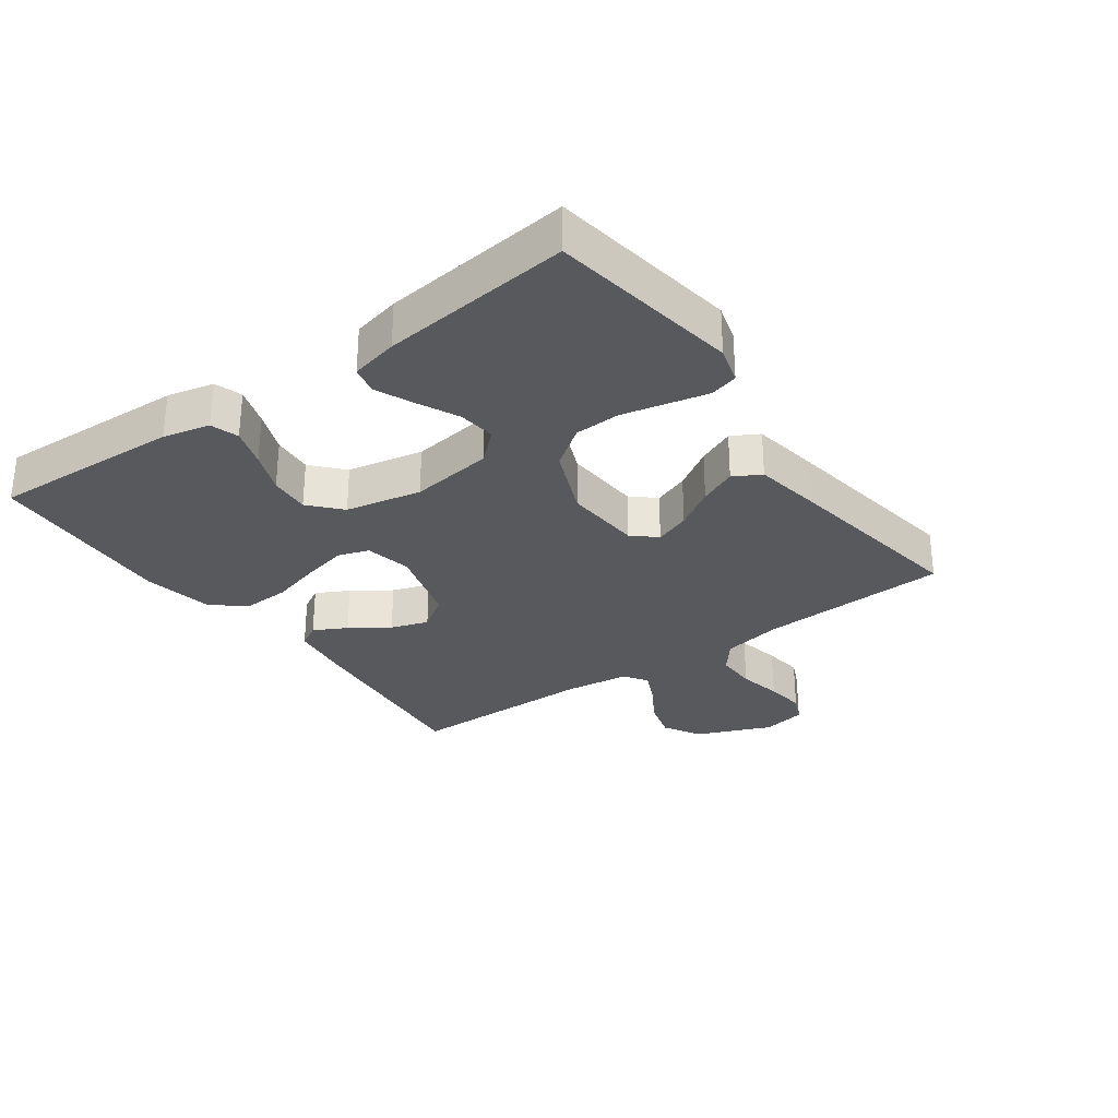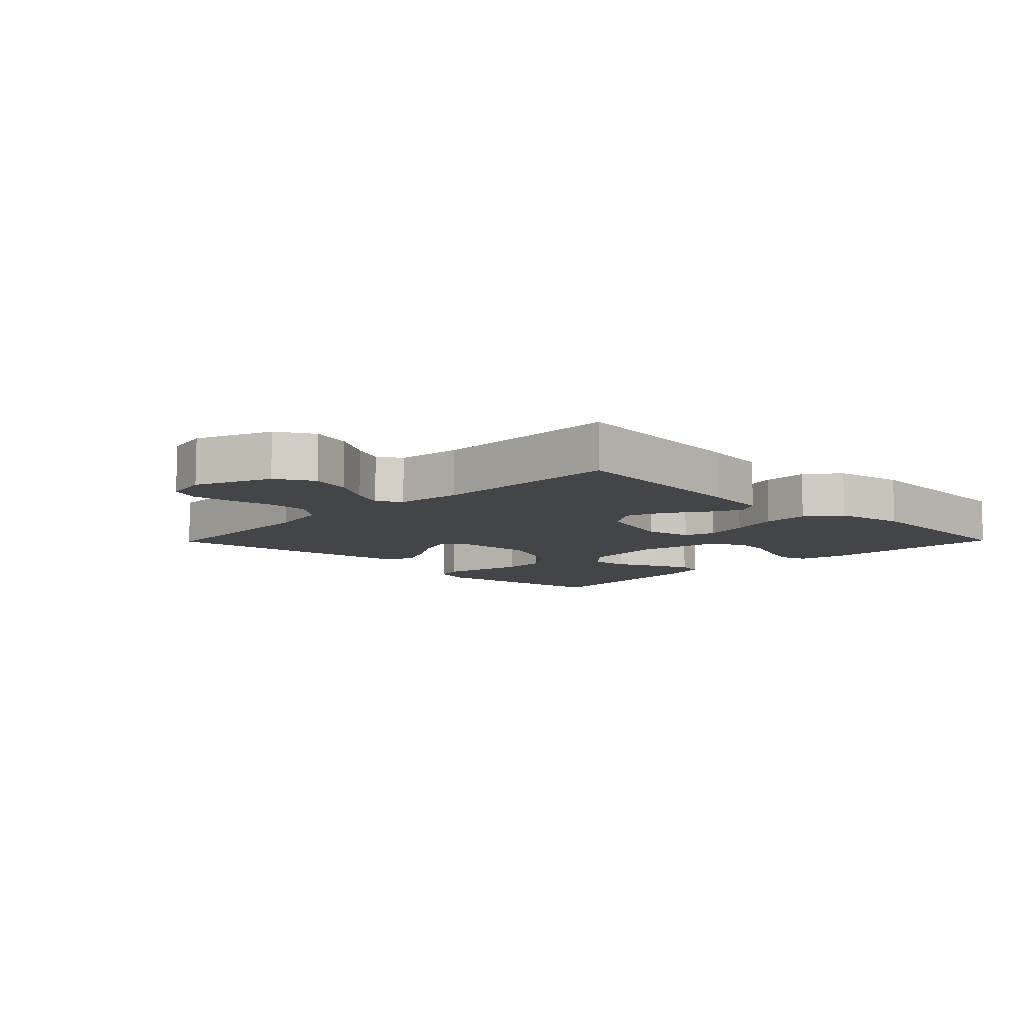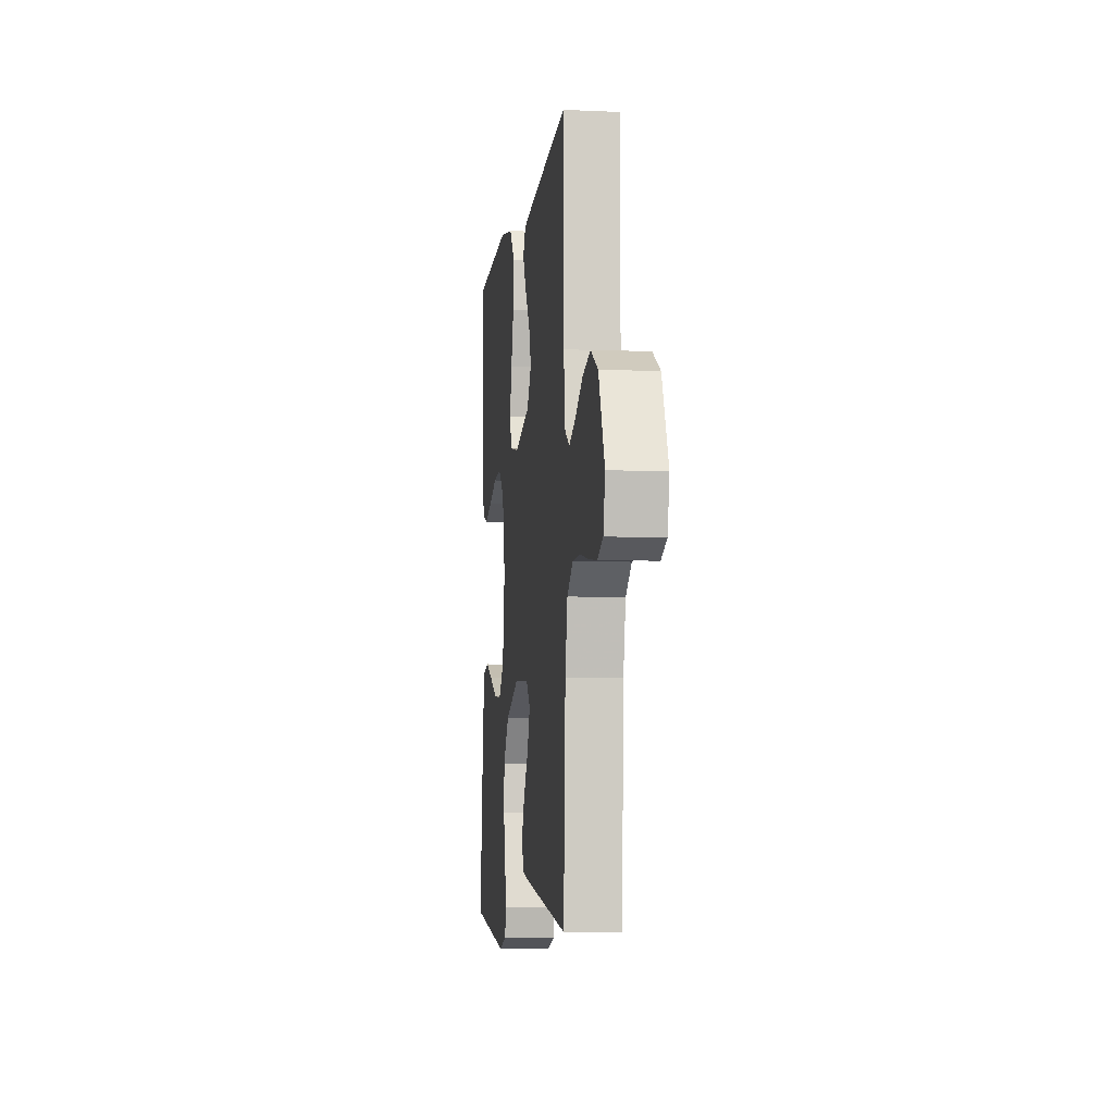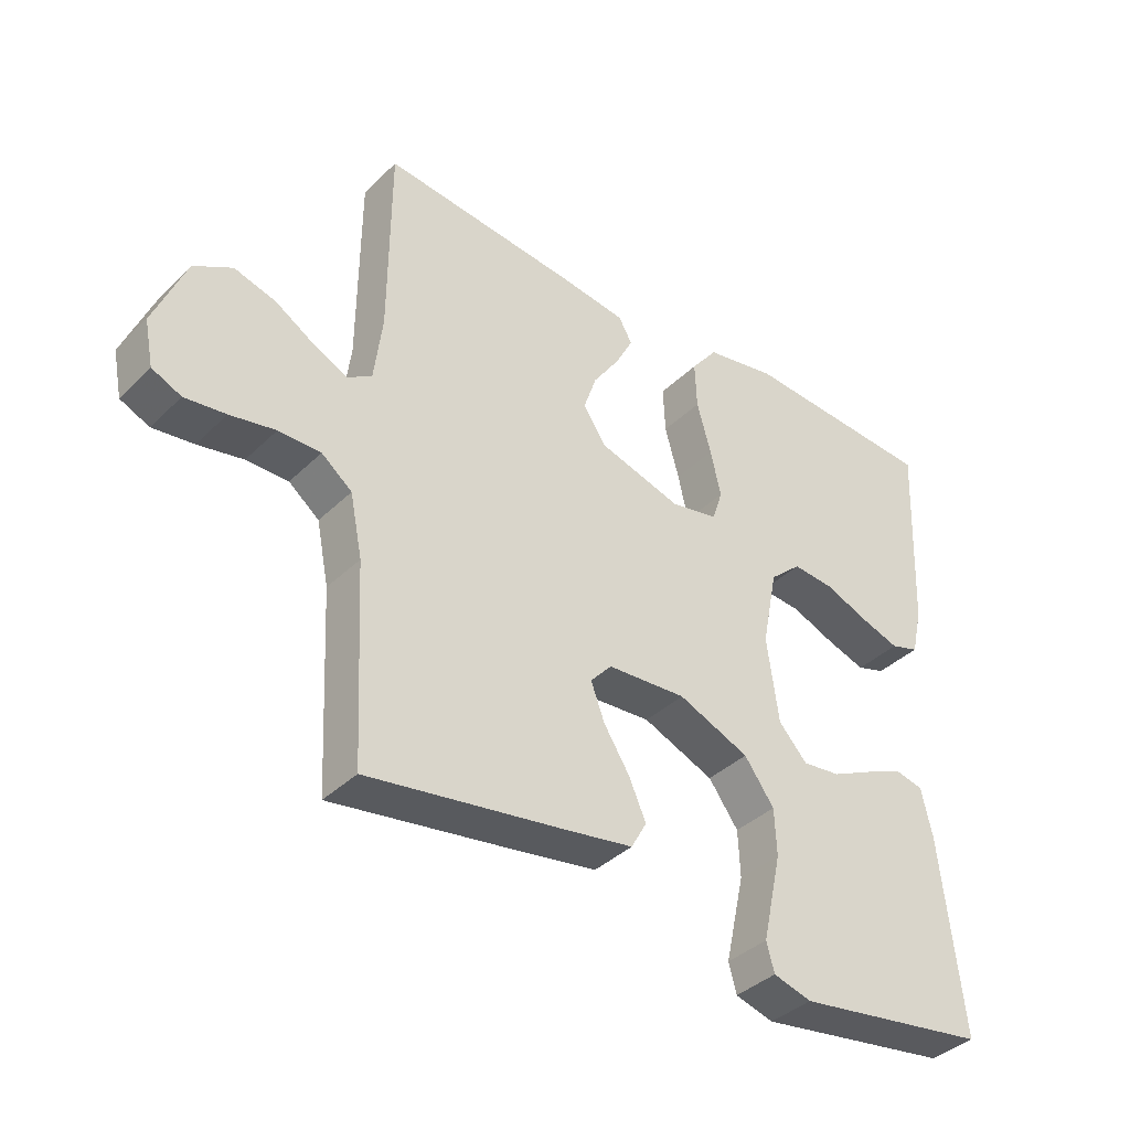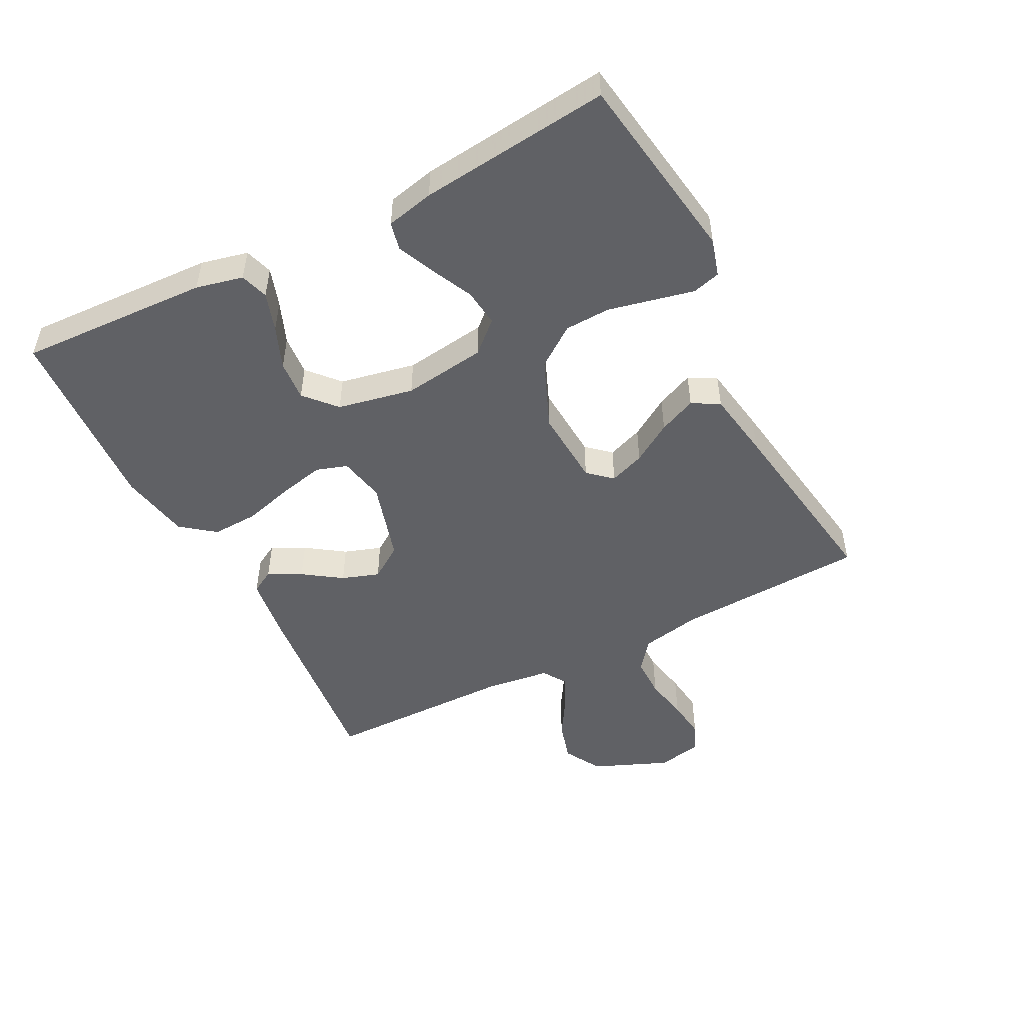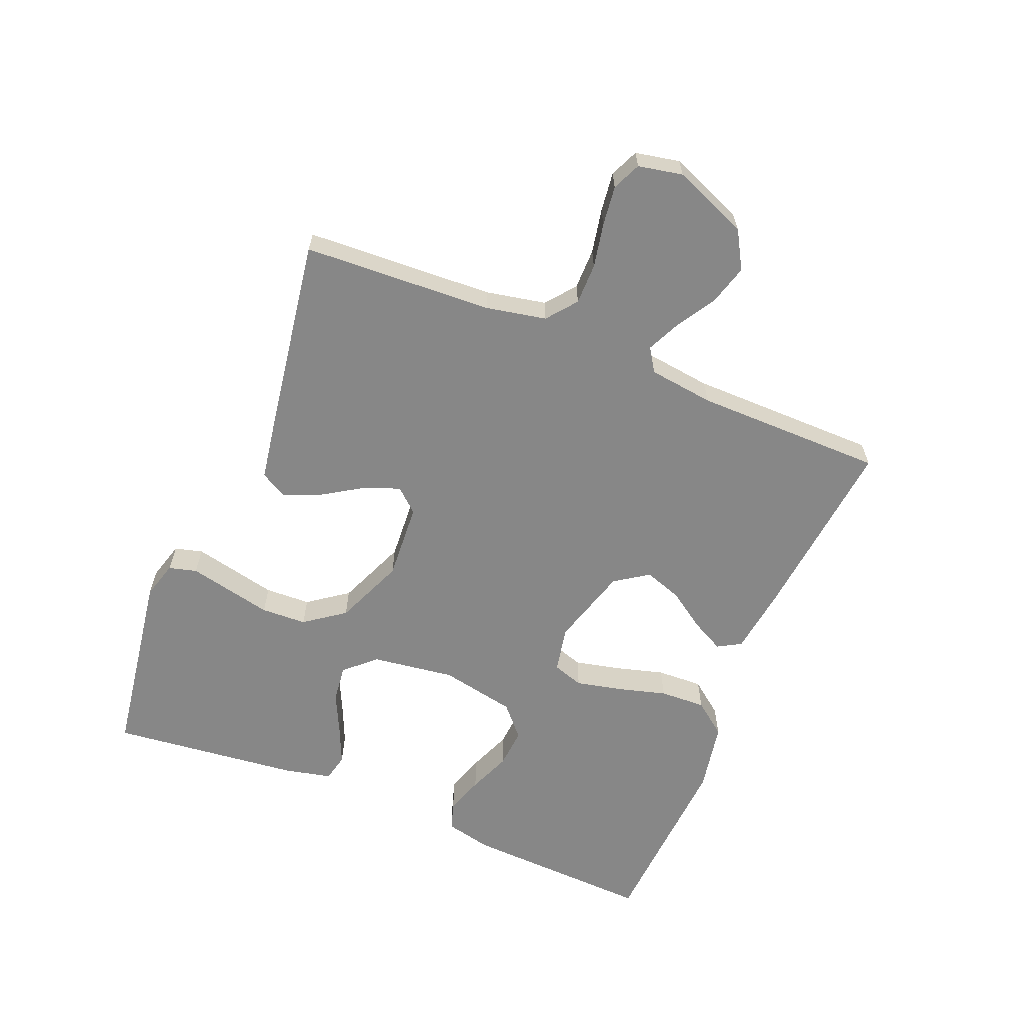
<metadata>
{"format":"obj","ext":"obj","renderer":"f3d","projection":"perspective","resolution":1024,"background":"white","views":[{"elev":-29.7,"azim":125.7,"up":"+Y"},{"elev":-9.0,"azim":-44.4,"up":"+Y"},{"elev":-6.8,"azim":-97.4,"up":"+Z"},{"elev":-38.2,"azim":-39.5,"up":"+Z"},{"elev":-49.6,"azim":117.1,"up":"+Y"},{"elev":-62.4,"azim":-112.3,"up":"+Y"}]}
</metadata>
<code>
v -0.5 0.07 -0.5
v -0.515 0.07 -0.2
v -0.534 0.07 -0.105
v -0.581 0.07 -0.068
v -0.646 0.07 -0.068
v -0.716 0.07 -0.082
v -0.779 0.07 -0.09
v -0.824 0.07 -0.07
v -0.838 0.07 0
v -0.789 0.07 0.119
v -0.73 0.07 0.153
v -0.666 0.07 0.135
v -0.604 0.07 0.097
v -0.552 0.07 0.073
v -0.515 0.07 0.097
v -0.502 0.07 0.2
v -0.5 0.07 0.5
v -0.2 0.07 0.469
v -0.096 0.07 0.455
v -0.075 0.07 0.418
v -0.102 0.07 0.366
v -0.143 0.07 0.306
v -0.163 0.07 0.247
v -0.127 0.07 0.194
v 0 0.07 0.157
v 0.073 0.07 0.172
v 0.089 0.07 0.221
v 0.073 0.07 0.292
v 0.051 0.07 0.371
v 0.048 0.07 0.444
v 0.089 0.07 0.497
v 0.2 0.07 0.518
v 0.5 0.07 0.5
v 0.487 0.07 0.2
v 0.47 0.07 0.126
v 0.426 0.07 0.112
v 0.365 0.07 0.132
v 0.298 0.07 0.159
v 0.234 0.07 0.164
v 0.185 0.07 0.12
v 0.161 0.07 0
v 0.179 0.07 -0.131
v 0.223 0.07 -0.179
v 0.282 0.07 -0.172
v 0.347 0.07 -0.141
v 0.406 0.07 -0.115
v 0.45 0.07 -0.125
v 0.467 0.07 -0.2
v 0.5 0.07 -0.5
v 0.2 0.07 -0.546
v 0.141 0.07 -0.529
v 0.129 0.07 -0.485
v 0.143 0.07 -0.422
v 0.159 0.07 -0.35
v 0.156 0.07 -0.278
v 0.11 0.07 -0.215
v 0 0.07 -0.169
v -0.122 0.07 -0.177
v -0.155 0.07 -0.214
v -0.134 0.07 -0.27
v -0.094 0.07 -0.333
v -0.068 0.07 -0.392
v -0.092 0.07 -0.435
v -0.2 0.07 -0.453
v -0.5 0 -0.5
v -0.515 0 -0.2
v -0.534 0 -0.105
v -0.581 0 -0.068
v -0.646 0 -0.068
v -0.716 0 -0.082
v -0.779 0 -0.09
v -0.824 0 -0.07
v -0.838 0 0
v -0.789 0 0.119
v -0.73 0 0.153
v -0.666 0 0.135
v -0.604 0 0.097
v -0.552 0 0.073
v -0.515 0 0.097
v -0.502 0 0.2
v -0.5 0 0.5
v -0.2 0 0.469
v -0.096 0 0.455
v -0.075 0 0.418
v -0.102 0 0.366
v -0.143 0 0.306
v -0.163 0 0.247
v -0.127 0 0.194
v 0 0 0.157
v 0.073 0 0.172
v 0.089 0 0.221
v 0.073 0 0.292
v 0.051 0 0.371
v 0.048 0 0.444
v 0.089 0 0.497
v 0.2 0 0.518
v 0.5 0 0.5
v 0.487 0 0.2
v 0.47 0 0.126
v 0.426 0 0.112
v 0.365 0 0.132
v 0.298 0 0.159
v 0.234 0 0.164
v 0.185 0 0.12
v 0.161 0 0
v 0.179 0 -0.131
v 0.223 0 -0.179
v 0.282 0 -0.172
v 0.347 0 -0.141
v 0.406 0 -0.115
v 0.45 0 -0.125
v 0.467 0 -0.2
v 0.5 0 -0.5
v 0.2 0 -0.546
v 0.141 0 -0.529
v 0.129 0 -0.485
v 0.143 0 -0.422
v 0.159 0 -0.35
v 0.156 0 -0.278
v 0.11 0 -0.215
v 0 0 -0.169
v -0.122 0 -0.177
v -0.155 0 -0.214
v -0.134 0 -0.27
v -0.094 0 -0.333
v -0.068 0 -0.392
v -0.092 0 -0.435
v -0.2 0 -0.453
f 63 64 1 2
f 60 61 62 63
f 59 60 63 2
f 58 59 2 3
f 57 58 3 4
f 50 51 52 53
f 50 53 54
f 49 50 54 55
f 44 45 46 47
f 44 47 48 49
f 35 36 37 38
f 33 34 35 38
f 33 38 39
f 32 33 39 40
f 28 29 30 31
f 27 28 31 32
f 26 27 32 40
f 19 20 21 22
f 19 22 23
f 16 17 18 19
f 15 16 19 23
f 14 15 23 24
f 10 11 12 13
f 10 13 14
f 9 10 14
f 8 9 14
f 5 6 7 8
f 5 8 14 24
f 44 49 55 56
f 43 44 56
f 42 43 56 57
f 41 42 57 4
f 25 26 40 41
f 24 25 41
f 4 5 24 41
f 66 65 128 127
f 127 126 125 124
f 66 127 124 123
f 67 66 123 122
f 68 67 122 121
f 117 116 115 114
f 118 117 114
f 119 118 114 113
f 111 110 109 108
f 113 112 111 108
f 102 101 100 99
f 102 99 98 97
f 103 102 97
f 104 103 97 96
f 95 94 93 92
f 96 95 92 91
f 104 96 91 90
f 86 85 84 83
f 87 86 83
f 83 82 81 80
f 87 83 80 79
f 88 87 79 78
f 77 76 75 74
f 78 77 74
f 78 74 73
f 78 73 72
f 72 71 70 69
f 88 78 72 69
f 120 119 113 108
f 120 108 107
f 121 120 107 106
f 68 121 106 105
f 105 104 90 89
f 105 89 88
f 105 88 69 68
f 1 65 66 2
f 2 66 67 3
f 3 67 68 4
f 4 68 69 5
f 5 69 70 6
f 6 70 71 7
f 7 71 72 8
f 8 72 73 9
f 9 73 74 10
f 10 74 75 11
f 11 75 76 12
f 12 76 77 13
f 13 77 78 14
f 14 78 79 15
f 15 79 80 16
f 16 80 81 17
f 17 81 82 18
f 18 82 83 19
f 19 83 84 20
f 20 84 85 21
f 21 85 86 22
f 22 86 87 23
f 23 87 88 24
f 24 88 89 25
f 25 89 90 26
f 26 90 91 27
f 27 91 92 28
f 28 92 93 29
f 29 93 94 30
f 30 94 95 31
f 31 95 96 32
f 32 96 97 33
f 33 97 98 34
f 34 98 99 35
f 35 99 100 36
f 36 100 101 37
f 37 101 102 38
f 38 102 103 39
f 39 103 104 40
f 40 104 105 41
f 41 105 106 42
f 42 106 107 43
f 43 107 108 44
f 44 108 109 45
f 45 109 110 46
f 46 110 111 47
f 47 111 112 48
f 48 112 113 49
f 49 113 114 50
f 50 114 115 51
f 51 115 116 52
f 52 116 117 53
f 53 117 118 54
f 54 118 119 55
f 55 119 120 56
f 56 120 121 57
f 57 121 122 58
f 58 122 123 59
f 59 123 124 60
f 60 124 125 61
f 61 125 126 62
f 62 126 127 63
f 63 127 128 64
f 64 128 65 1

</code>
